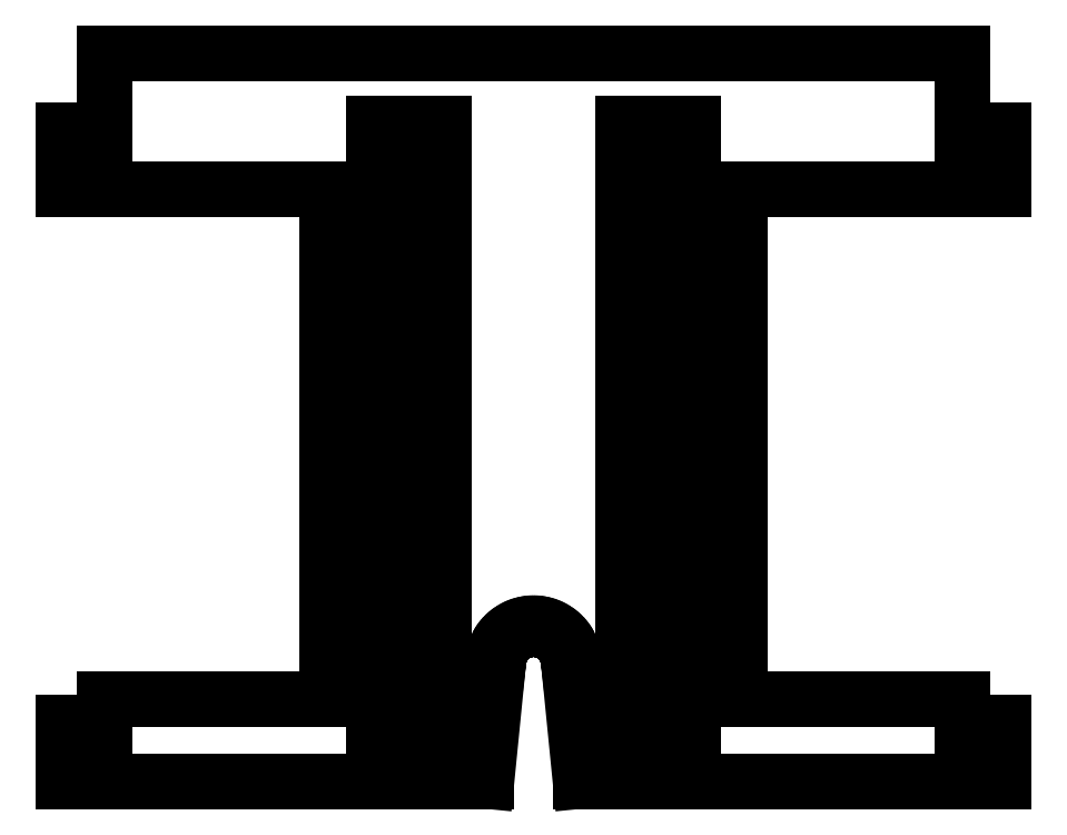
<metadata>
{"format":"dxf","ext":"dxf","renderer":"ezdxf+matplotlib","layout":"modelspace","background":"white","min_lineweight":24,"dpi":150}
</metadata>
<code>
0
SECTION
2
ENTITIES
0
LINE
8
0
10
25.4
20
38.1
11
44.45
21
38.1
0
LINE
8
0
10
44.45
20
38.1
11
44.45
21
0
0
LINE
8
0
10
44.45
20
0
11
457.2
21
0
0
LINE
8
0
10
457.2
20
0
11
457.2
21
1
0
LINE
8
0
10
457.2
20
1
11
470.1
21
131
0
LINE
8
0
10
470.1
20
131
11
470.2
21
131.6
0
LINE
8
0
10
470.2
20
131.6
11
470.3
21
132.3
0
LINE
8
0
10
470.3
20
132.3
11
470.4
21
133
0
LINE
8
0
10
470.4
20
133
11
470.5
21
133.6
0
LINE
8
0
10
470.5
20
133.6
11
470.6
21
134.3
0
LINE
8
0
10
470.6
20
134.3
11
470.7
21
134.9
0
LINE
8
0
10
470.7
20
134.9
11
470.9
21
135.6
0
LINE
8
0
10
470.9
20
135.6
11
471
21
136.2
0
LINE
8
0
10
471
20
136.2
11
471.2
21
136.9
0
LINE
8
0
10
471.2
20
136.9
11
471.4
21
137.5
0
LINE
8
0
10
471.4
20
137.5
11
471.6
21
138.1
0
LINE
8
0
10
471.6
20
138.1
11
471.8
21
138.8
0
LINE
8
0
10
471.8
20
138.8
11
472
21
139.4
0
LINE
8
0
10
472
20
139.4
11
472.2
21
140
0
LINE
8
0
10
472.2
20
140
11
472.4
21
140.7
0
LINE
8
0
10
472.4
20
140.7
11
472.7
21
141.3
0
LINE
8
0
10
472.7
20
141.3
11
472.9
21
141.9
0
LINE
8
0
10
472.9
20
141.9
11
473.2
21
142.5
0
LINE
8
0
10
473.2
20
142.5
11
473.5
21
143.1
0
LINE
8
0
10
473.5
20
143.1
11
473.8
21
143.7
0
LINE
8
0
10
473.8
20
143.7
11
474.1
21
144.3
0
LINE
8
0
10
474.1
20
144.3
11
474.4
21
144.9
0
LINE
8
0
10
474.4
20
144.9
11
474.7
21
145.5
0
LINE
8
0
10
474.7
20
145.5
11
475
21
146.1
0
LINE
8
0
10
475
20
146.1
11
475.3
21
146.6
0
LINE
8
0
10
475.3
20
146.6
11
475.7
21
147.2
0
LINE
8
0
10
475.7
20
147.2
11
476
21
147.8
0
LINE
8
0
10
476
20
147.8
11
476.4
21
148.3
0
LINE
8
0
10
476.4
20
148.3
11
476.8
21
148.9
0
LINE
8
0
10
476.8
20
148.9
11
477.2
21
149.4
0
LINE
8
0
10
477.2
20
149.4
11
477.6
21
149.9
0
LINE
8
0
10
477.6
20
149.9
11
478
21
150.5
0
LINE
8
0
10
478
20
150.5
11
478.4
21
151
0
LINE
8
0
10
478.4
20
151
11
478.8
21
151.5
0
LINE
8
0
10
478.8
20
151.5
11
479.2
21
152
0
LINE
8
0
10
479.2
20
152
11
479.7
21
152.5
0
LINE
8
0
10
479.7
20
152.5
11
480.1
21
153
0
LINE
8
0
10
480.1
20
153
11
480.6
21
153.5
0
LINE
8
0
10
480.6
20
153.5
11
481.1
21
153.9
0
LINE
8
0
10
481.1
20
153.9
11
481.5
21
154.4
0
LINE
8
0
10
481.5
20
154.4
11
482
21
154.9
0
LINE
8
0
10
482
20
154.9
11
482.5
21
155.3
0
LINE
8
0
10
482.5
20
155.3
11
483
21
155.8
0
LINE
8
0
10
483
20
155.8
11
483.5
21
156.2
0
LINE
8
0
10
483.5
20
156.2
11
484
21
156.6
0
LINE
8
0
10
484
20
156.6
11
484.5
21
157
0
LINE
8
0
10
484.5
20
157
11
485.1
21
157.4
0
LINE
8
0
10
485.1
20
157.4
11
485.6
21
157.8
0
LINE
8
0
10
485.6
20
157.8
11
486.1
21
158.2
0
LINE
8
0
10
486.1
20
158.2
11
486.7
21
158.6
0
LINE
8
0
10
486.7
20
158.6
11
487.2
21
159
0
LINE
8
0
10
487.2
20
159
11
487.8
21
159.3
0
LINE
8
0
10
487.8
20
159.3
11
488.4
21
159.7
0
LINE
8
0
10
488.4
20
159.7
11
488.9
21
160
0
LINE
8
0
10
488.9
20
160
11
489.5
21
160.3
0
LINE
8
0
10
489.5
20
160.3
11
490.1
21
160.6
0
LINE
8
0
10
490.1
20
160.6
11
490.7
21
160.9
0
LINE
8
0
10
490.7
20
160.9
11
491.3
21
161.2
0
LINE
8
0
10
491.3
20
161.2
11
491.9
21
161.5
0
LINE
8
0
10
491.9
20
161.5
11
492.5
21
161.8
0
LINE
8
0
10
492.5
20
161.8
11
493.1
21
162.1
0
LINE
8
0
10
493.1
20
162.1
11
493.7
21
162.3
0
LINE
8
0
10
493.7
20
162.3
11
494.3
21
162.6
0
LINE
8
0
10
494.3
20
162.6
11
495
21
162.8
0
LINE
8
0
10
495
20
162.8
11
495.6
21
163
0
LINE
8
0
10
495.6
20
163
11
496.2
21
163.2
0
LINE
8
0
10
496.2
20
163.2
11
496.9
21
163.4
0
LINE
8
0
10
496.9
20
163.4
11
497.5
21
163.6
0
LINE
8
0
10
497.5
20
163.6
11
498.1
21
163.8
0
LINE
8
0
10
498.1
20
163.8
11
498.8
21
164
0
LINE
8
0
10
498.8
20
164
11
499.4
21
164.1
0
LINE
8
0
10
499.4
20
164.1
11
500.1
21
164.3
0
LINE
8
0
10
500.1
20
164.3
11
500.7
21
164.4
0
LINE
8
0
10
500.7
20
164.4
11
501.4
21
164.5
0
LINE
8
0
10
501.4
20
164.5
11
502
21
164.6
0
LINE
8
0
10
502
20
164.6
11
502.7
21
164.7
0
LINE
8
0
10
502.7
20
164.7
11
503.4
21
164.8
0
LINE
8
0
10
503.4
20
164.8
11
504
21
164.9
0
LINE
8
0
10
504
20
164.9
11
504.7
21
165
0
LINE
8
0
10
504.7
20
165
11
505.3
21
165
0
LINE
8
0
10
505.3
20
165
11
506
21
165
0
LINE
8
0
10
506
20
165
11
506.7
21
165.1
0
LINE
8
0
10
506.7
20
165.1
11
507.3
21
165.1
0
LINE
8
0
10
507.3
20
165.1
11
508
21
165.1
0
LINE
8
0
10
508
20
165.1
11
508.7
21
165.1
0
LINE
8
0
10
508.7
20
165.1
11
509.3
21
165.1
0
LINE
8
0
10
509.3
20
165.1
11
510
21
165
0
LINE
8
0
10
510
20
165
11
510.7
21
165
0
LINE
8
0
10
510.7
20
165
11
511.3
21
165
0
LINE
8
0
10
511.3
20
165
11
512
21
164.9
0
LINE
8
0
10
512
20
164.9
11
512.6
21
164.8
0
LINE
8
0
10
512.6
20
164.8
11
513.3
21
164.7
0
LINE
8
0
10
513.3
20
164.7
11
514
21
164.6
0
LINE
8
0
10
514
20
164.6
11
514.6
21
164.5
0
LINE
8
0
10
514.6
20
164.5
11
515.3
21
164.4
0
LINE
8
0
10
515.3
20
164.4
11
515.9
21
164.3
0
LINE
8
0
10
515.9
20
164.3
11
516.6
21
164.1
0
LINE
8
0
10
516.6
20
164.1
11
517.2
21
164
0
LINE
8
0
10
517.2
20
164
11
517.9
21
163.8
0
LINE
8
0
10
517.9
20
163.8
11
518.5
21
163.6
0
LINE
8
0
10
518.5
20
163.6
11
519.1
21
163.4
0
LINE
8
0
10
519.1
20
163.4
11
519.8
21
163.2
0
LINE
8
0
10
519.8
20
163.2
11
520.4
21
163
0
LINE
8
0
10
520.4
20
163
11
521
21
162.8
0
LINE
8
0
10
521
20
162.8
11
521.7
21
162.6
0
LINE
8
0
10
521.7
20
162.6
11
522.3
21
162.3
0
LINE
8
0
10
522.3
20
162.3
11
522.9
21
162.1
0
LINE
8
0
10
522.9
20
162.1
11
523.5
21
161.8
0
LINE
8
0
10
523.5
20
161.8
11
524.1
21
161.5
0
LINE
8
0
10
524.1
20
161.5
11
524.7
21
161.2
0
LINE
8
0
10
524.7
20
161.2
11
525.3
21
160.9
0
LINE
8
0
10
525.3
20
160.9
11
525.9
21
160.6
0
LINE
8
0
10
525.9
20
160.6
11
526.5
21
160.3
0
LINE
8
0
10
526.5
20
160.3
11
527
21
160
0
LINE
8
0
10
527
20
160
11
527.6
21
159.7
0
LINE
8
0
10
527.6
20
159.7
11
528.2
21
159.3
0
LINE
8
0
10
528.2
20
159.3
11
528.8
21
159
0
LINE
8
0
10
528.8
20
159
11
529.3
21
158.6
0
LINE
8
0
10
529.3
20
158.6
11
529.9
21
158.2
0
LINE
8
0
10
529.9
20
158.2
11
530.4
21
157.8
0
LINE
8
0
10
530.4
20
157.8
11
530.9
21
157.4
0
LINE
8
0
10
530.9
20
157.4
11
531.5
21
157
0
LINE
8
0
10
531.5
20
157
11
532
21
156.6
0
LINE
8
0
10
532
20
156.6
11
532.5
21
156.2
0
LINE
8
0
10
532.5
20
156.2
11
533
21
155.8
0
LINE
8
0
10
533
20
155.8
11
533.5
21
155.3
0
LINE
8
0
10
533.5
20
155.3
11
534
21
154.9
0
LINE
8
0
10
534
20
154.9
11
534.5
21
154.4
0
LINE
8
0
10
534.5
20
154.4
11
534.9
21
153.9
0
LINE
8
0
10
534.9
20
153.9
11
535.4
21
153.5
0
LINE
8
0
10
535.4
20
153.5
11
535.9
21
153
0
LINE
8
0
10
535.9
20
153
11
536.3
21
152.5
0
LINE
8
0
10
536.3
20
152.5
11
536.8
21
152
0
LINE
8
0
10
536.8
20
152
11
537.2
21
151.5
0
LINE
8
0
10
537.2
20
151.5
11
537.6
21
151
0
LINE
8
0
10
537.6
20
151
11
538
21
150.5
0
LINE
8
0
10
538
20
150.5
11
538.4
21
149.9
0
LINE
8
0
10
538.4
20
149.9
11
538.8
21
149.4
0
LINE
8
0
10
538.8
20
149.4
11
539.2
21
148.9
0
LINE
8
0
10
539.2
20
148.9
11
539.6
21
148.3
0
LINE
8
0
10
539.6
20
148.3
11
540
21
147.8
0
LINE
8
0
10
540
20
147.8
11
540.3
21
147.2
0
LINE
8
0
10
540.3
20
147.2
11
540.7
21
146.6
0
LINE
8
0
10
540.7
20
146.6
11
541
21
146.1
0
LINE
8
0
10
541
20
146.1
11
541.3
21
145.5
0
LINE
8
0
10
541.3
20
145.5
11
541.6
21
144.9
0
LINE
8
0
10
541.6
20
144.9
11
541.9
21
144.3
0
LINE
8
0
10
541.9
20
144.3
11
542.2
21
143.7
0
LINE
8
0
10
542.2
20
143.7
11
542.5
21
143.1
0
LINE
8
0
10
542.5
20
143.1
11
542.8
21
142.5
0
LINE
8
0
10
542.8
20
142.5
11
543.1
21
141.9
0
LINE
8
0
10
543.1
20
141.9
11
543.3
21
141.3
0
LINE
8
0
10
543.3
20
141.3
11
543.6
21
140.7
0
LINE
8
0
10
543.6
20
140.7
11
543.8
21
140
0
LINE
8
0
10
543.8
20
140
11
544
21
139.4
0
LINE
8
0
10
544
20
139.4
11
544.2
21
138.8
0
LINE
8
0
10
544.2
20
138.8
11
544.4
21
138.1
0
LINE
8
0
10
544.4
20
138.1
11
544.6
21
137.5
0
LINE
8
0
10
544.6
20
137.5
11
544.8
21
136.9
0
LINE
8
0
10
544.8
20
136.9
11
545
21
136.2
0
LINE
8
0
10
545
20
136.2
11
545.1
21
135.6
0
LINE
8
0
10
545.1
20
135.6
11
545.3
21
134.9
0
LINE
8
0
10
545.3
20
134.9
11
545.4
21
134.3
0
LINE
8
0
10
545.4
20
134.3
11
545.5
21
133.6
0
LINE
8
0
10
545.5
20
133.6
11
545.6
21
133
0
LINE
8
0
10
545.6
20
133
11
545.7
21
132.3
0
LINE
8
0
10
545.7
20
132.3
11
545.8
21
131.6
0
LINE
8
0
10
545.8
20
131.6
11
545.9
21
131
0
LINE
8
0
10
545.9
20
131
11
558.8
21
1
0
LINE
8
0
10
558.8
20
1
11
558.8
21
0
0
LINE
8
0
10
558.8
20
0
11
971.5
21
0
0
LINE
8
0
10
971.5
20
0
11
971.5
21
38.1
0
LINE
8
0
10
971.5
20
38.1
11
990.6
21
38.1
0
LINE
8
0
10
990.6
20
38.1
11
990.6
21
0
0
LINE
8
0
10
990.6
20
0
11
1016
21
0
0
LINE
8
0
10
1016
20
0
11
1016
21
63.5
0
LINE
8
0
10
1016
20
63.5
11
971.5
21
63.5
0
LINE
8
0
10
971.5
20
63.5
11
971.5
21
88.9
0
LINE
8
0
10
971.5
20
88.9
11
731.5
21
88.9
0
LINE
8
0
10
731.5
20
88.9
11
731.5
21
640.1
0
LINE
8
0
10
731.5
20
640.1
11
971.5
21
640.1
0
LINE
8
0
10
971.5
20
640.1
11
971.5
21
678.2
0
LINE
8
0
10
971.5
20
678.2
11
990.6
21
678.2
0
LINE
8
0
10
990.6
20
678.2
11
990.6
21
640.1
0
LINE
8
0
10
990.6
20
640.1
11
1016
21
640.1
0
LINE
8
0
10
1016
20
640.1
11
1016
21
703.6
0
LINE
8
0
10
1016
20
703.6
11
971.5
21
703.6
0
LINE
8
0
10
971.5
20
703.6
11
971.5
21
787.4
0
LINE
8
0
10
971.5
20
787.4
11
44.45
21
787.4
0
LINE
8
0
10
44.45
20
787.4
11
44.45
21
703.6
0
LINE
8
0
10
44.45
20
703.6
11
0
21
703.6
0
LINE
8
0
10
0
20
703.6
11
0
21
640.1
0
LINE
8
0
10
0
20
640.1
11
25.4
21
640.1
0
LINE
8
0
10
25.4
20
640.1
11
25.4
21
678.2
0
LINE
8
0
10
25.4
20
678.2
11
44.45
21
678.2
0
LINE
8
0
10
44.45
20
678.2
11
44.45
21
640.1
0
LINE
8
0
10
44.45
20
640.1
11
284.5
21
640.1
0
LINE
8
0
10
284.5
20
640.1
11
284.5
21
88.9
0
LINE
8
0
10
284.5
20
88.9
11
44.45
21
88.9
0
LINE
8
0
10
44.45
20
88.9
11
44.45
21
63.5
0
LINE
8
0
10
44.45
20
63.5
11
0
21
63.5
0
LINE
8
0
10
0
20
63.5
11
0
21
0
0
LINE
8
0
10
0
20
0
11
25.4
21
0
0
LINE
8
0
10
25.4
20
0
11
25.4
21
38.1
0
LINE
8
0
10
335.3
20
660.4
11
335.3
21
711.2
0
LINE
8
0
10
335.3
20
711.2
11
411.5
21
711.2
0
LINE
8
0
10
411.5
20
711.2
11
411.5
21
660.4
0
LINE
8
0
10
411.5
20
660.4
11
335.3
21
660.4
0
LINE
8
0
10
604.5
20
660.4
11
604.5
21
711.2
0
LINE
8
0
10
604.5
20
711.2
11
680.7
21
711.2
0
LINE
8
0
10
680.7
20
711.2
11
680.7
21
660.4
0
LINE
8
0
10
680.7
20
660.4
11
604.5
21
660.4
0
LINE
8
0
10
604.5
20
558.8
11
604.5
21
609.6
0
LINE
8
0
10
604.5
20
609.6
11
680.7
21
609.6
0
LINE
8
0
10
680.7
20
609.6
11
680.7
21
558.8
0
LINE
8
0
10
680.7
20
558.8
11
604.5
21
558.8
0
LINE
8
0
10
335.3
20
558.8
11
335.3
21
609.6
0
LINE
8
0
10
335.3
20
609.6
11
411.5
21
609.6
0
LINE
8
0
10
411.5
20
609.6
11
411.5
21
558.8
0
LINE
8
0
10
411.5
20
558.8
11
335.3
21
558.8
0
LINE
8
0
10
604.5
20
457.2
11
604.5
21
508
0
LINE
8
0
10
604.5
20
508
11
680.7
21
508
0
LINE
8
0
10
680.7
20
508
11
680.7
21
457.2
0
LINE
8
0
10
680.7
20
457.2
11
604.5
21
457.2
0
LINE
8
0
10
335.3
20
457.2
11
335.3
21
508
0
LINE
8
0
10
335.3
20
508
11
411.5
21
508
0
LINE
8
0
10
411.5
20
508
11
411.5
21
457.2
0
LINE
8
0
10
411.5
20
457.2
11
335.3
21
457.2
0
LINE
8
0
10
604.5
20
355.6
11
604.5
21
406.4
0
LINE
8
0
10
604.5
20
406.4
11
680.7
21
406.4
0
LINE
8
0
10
680.7
20
406.4
11
680.7
21
355.6
0
LINE
8
0
10
680.7
20
355.6
11
604.5
21
355.6
0
LINE
8
0
10
335.3
20
355.6
11
335.3
21
406.4
0
LINE
8
0
10
335.3
20
406.4
11
411.5
21
406.4
0
LINE
8
0
10
411.5
20
406.4
11
411.5
21
355.6
0
LINE
8
0
10
411.5
20
355.6
11
335.3
21
355.6
0
LINE
8
0
10
604.5
20
254
11
604.5
21
304.8
0
LINE
8
0
10
604.5
20
304.8
11
680.7
21
304.8
0
LINE
8
0
10
680.7
20
304.8
11
680.7
21
254
0
LINE
8
0
10
680.7
20
254
11
604.5
21
254
0
LINE
8
0
10
335.3
20
254
11
335.3
21
304.8
0
LINE
8
0
10
335.3
20
304.8
11
411.5
21
304.8
0
LINE
8
0
10
411.5
20
304.8
11
411.5
21
254
0
LINE
8
0
10
411.5
20
254
11
335.3
21
254
0
LINE
8
0
10
335.3
20
152.4
11
335.3
21
203.2
0
LINE
8
0
10
335.3
20
203.2
11
411.5
21
203.2
0
LINE
8
0
10
411.5
20
203.2
11
411.5
21
152.4
0
LINE
8
0
10
411.5
20
152.4
11
335.3
21
152.4
0
LINE
8
0
10
604.5
20
152.4
11
604.5
21
203.2
0
LINE
8
0
10
604.5
20
203.2
11
680.7
21
203.2
0
LINE
8
0
10
680.7
20
203.2
11
680.7
21
152.4
0
LINE
8
0
10
680.7
20
152.4
11
604.5
21
152.4
0
LINE
8
0
10
335.3
20
50.8
11
335.3
21
101.6
0
LINE
8
0
10
335.3
20
101.6
11
411.5
21
101.6
0
LINE
8
0
10
411.5
20
101.6
11
411.5
21
50.8
0
LINE
8
0
10
411.5
20
50.8
11
335.3
21
50.8
0
LINE
8
0
10
604.5
20
50.8
11
604.5
21
101.6
0
LINE
8
0
10
604.5
20
101.6
11
680.7
21
101.6
0
LINE
8
0
10
680.7
20
101.6
11
680.7
21
50.8
0
LINE
8
0
10
680.7
20
50.8
11
604.5
21
50.8
0
ENDSEC
0
EOF

</code>
